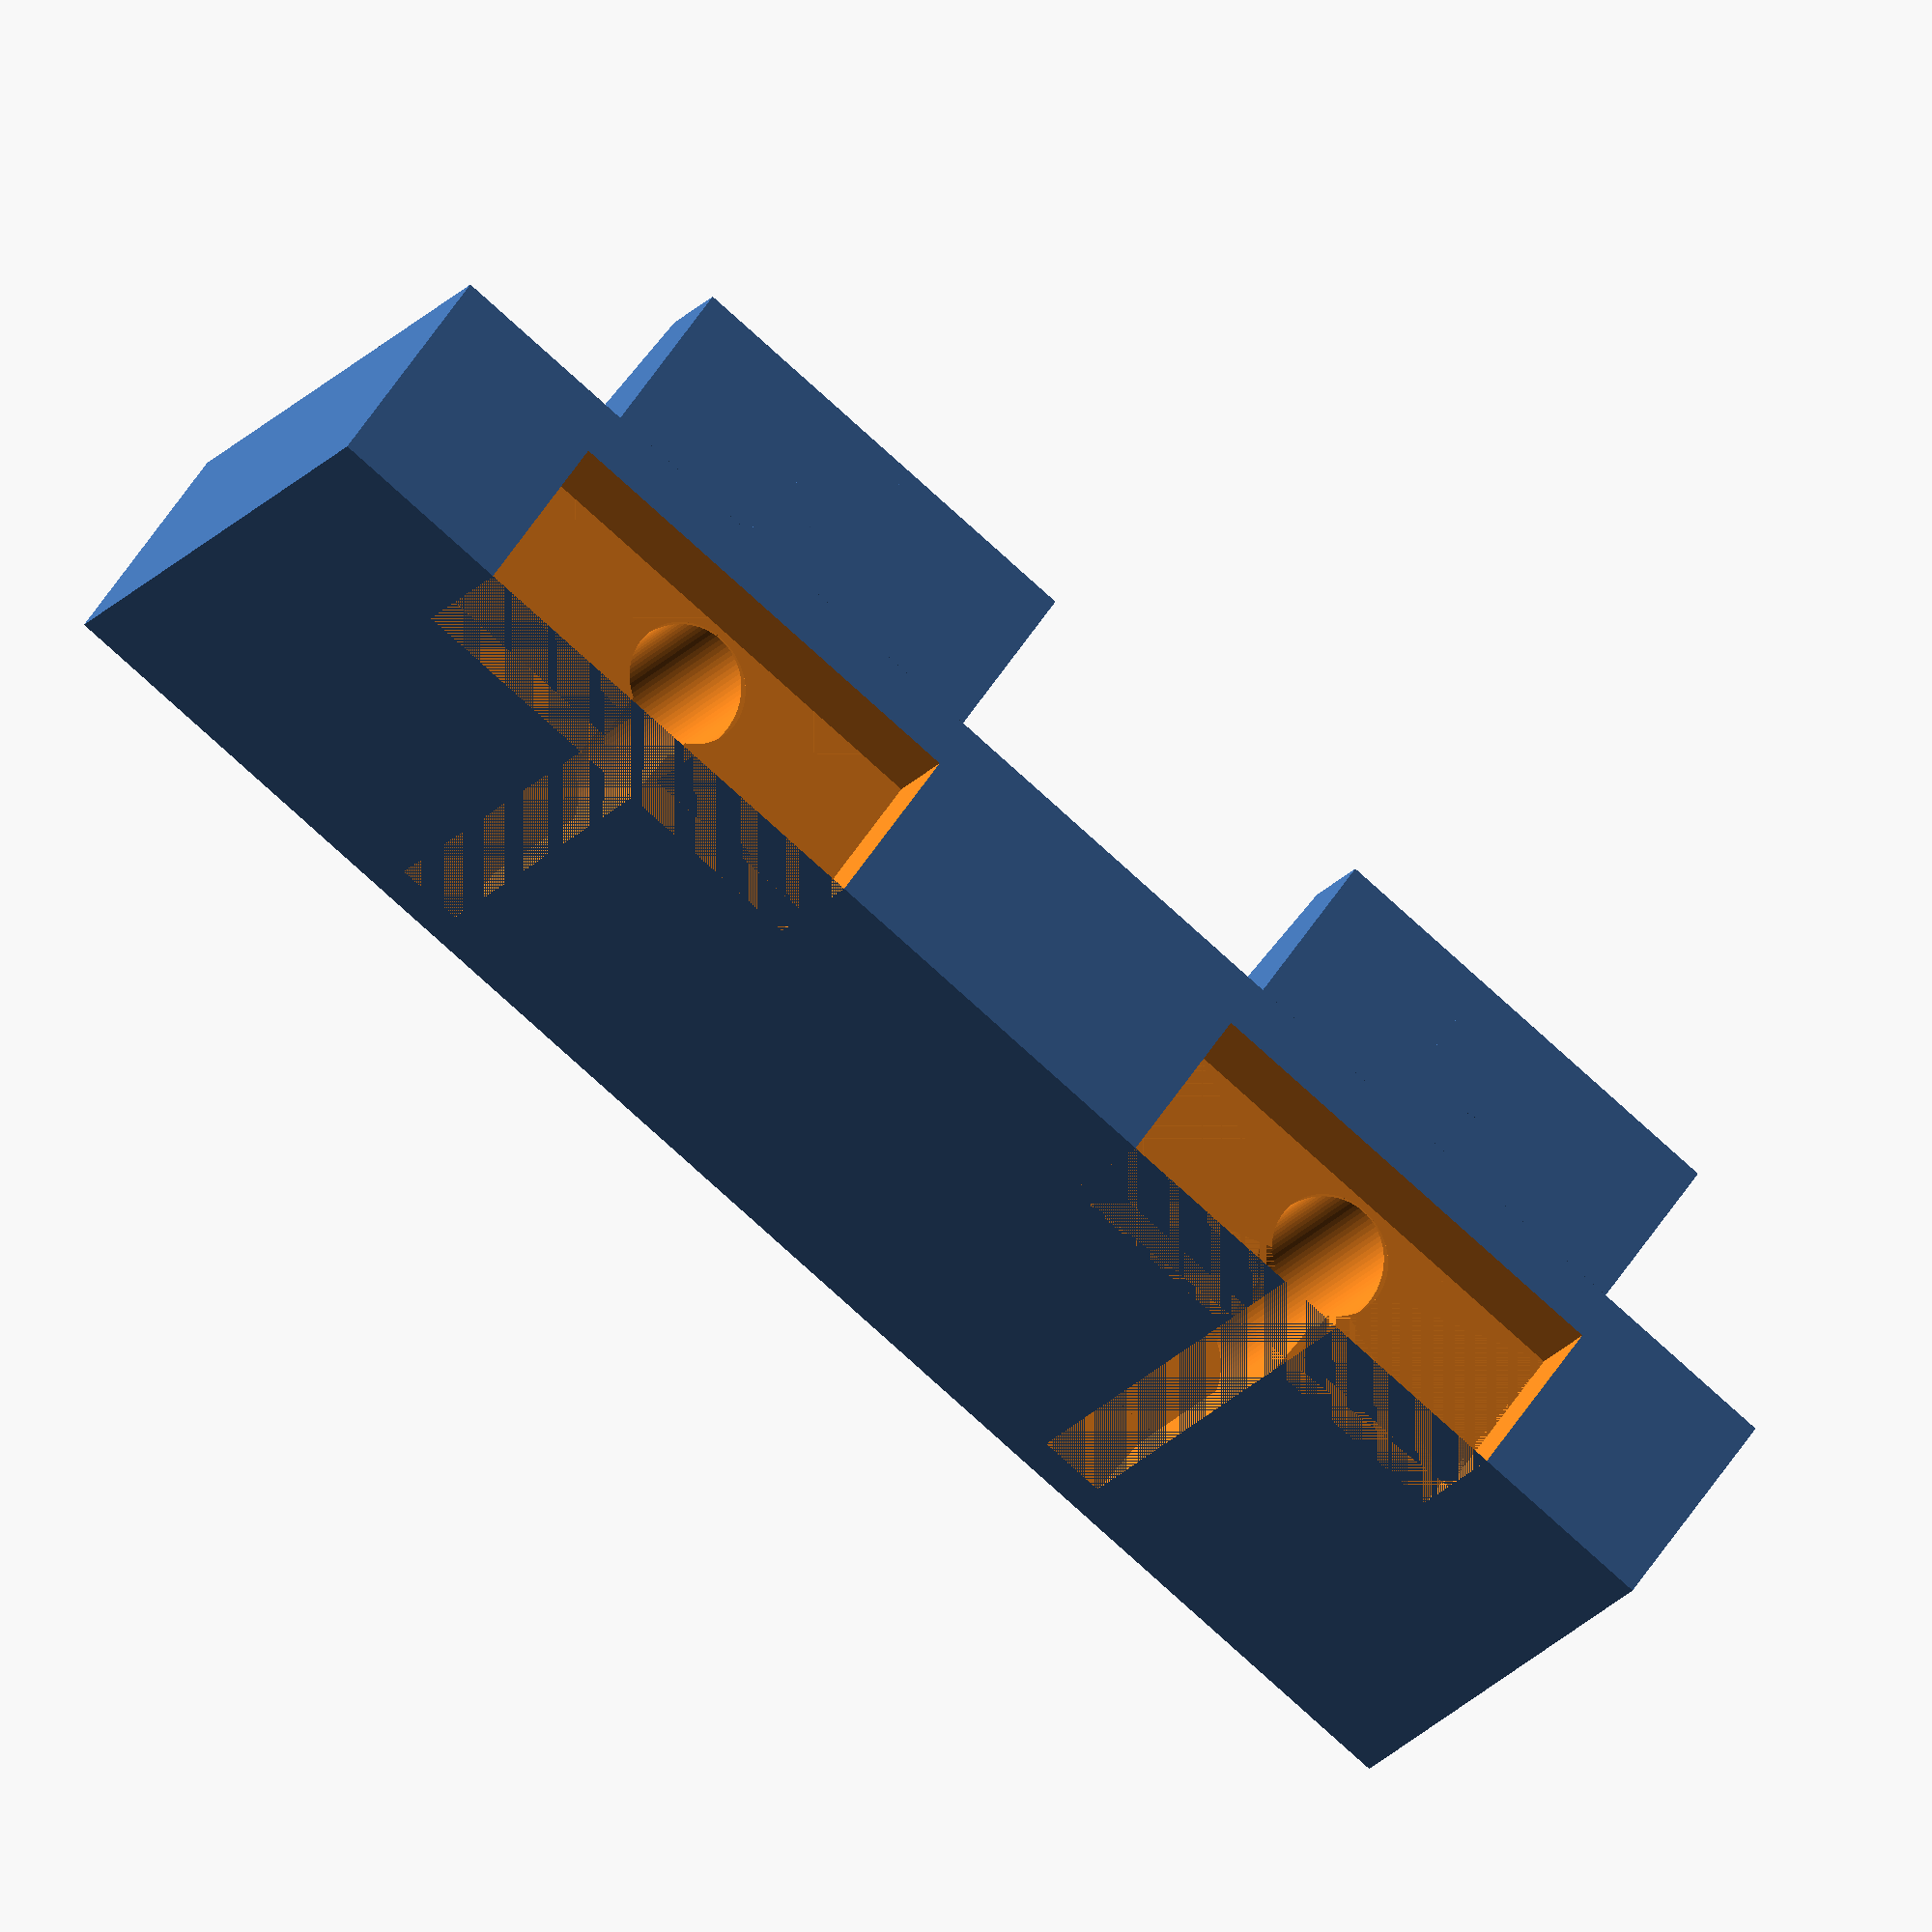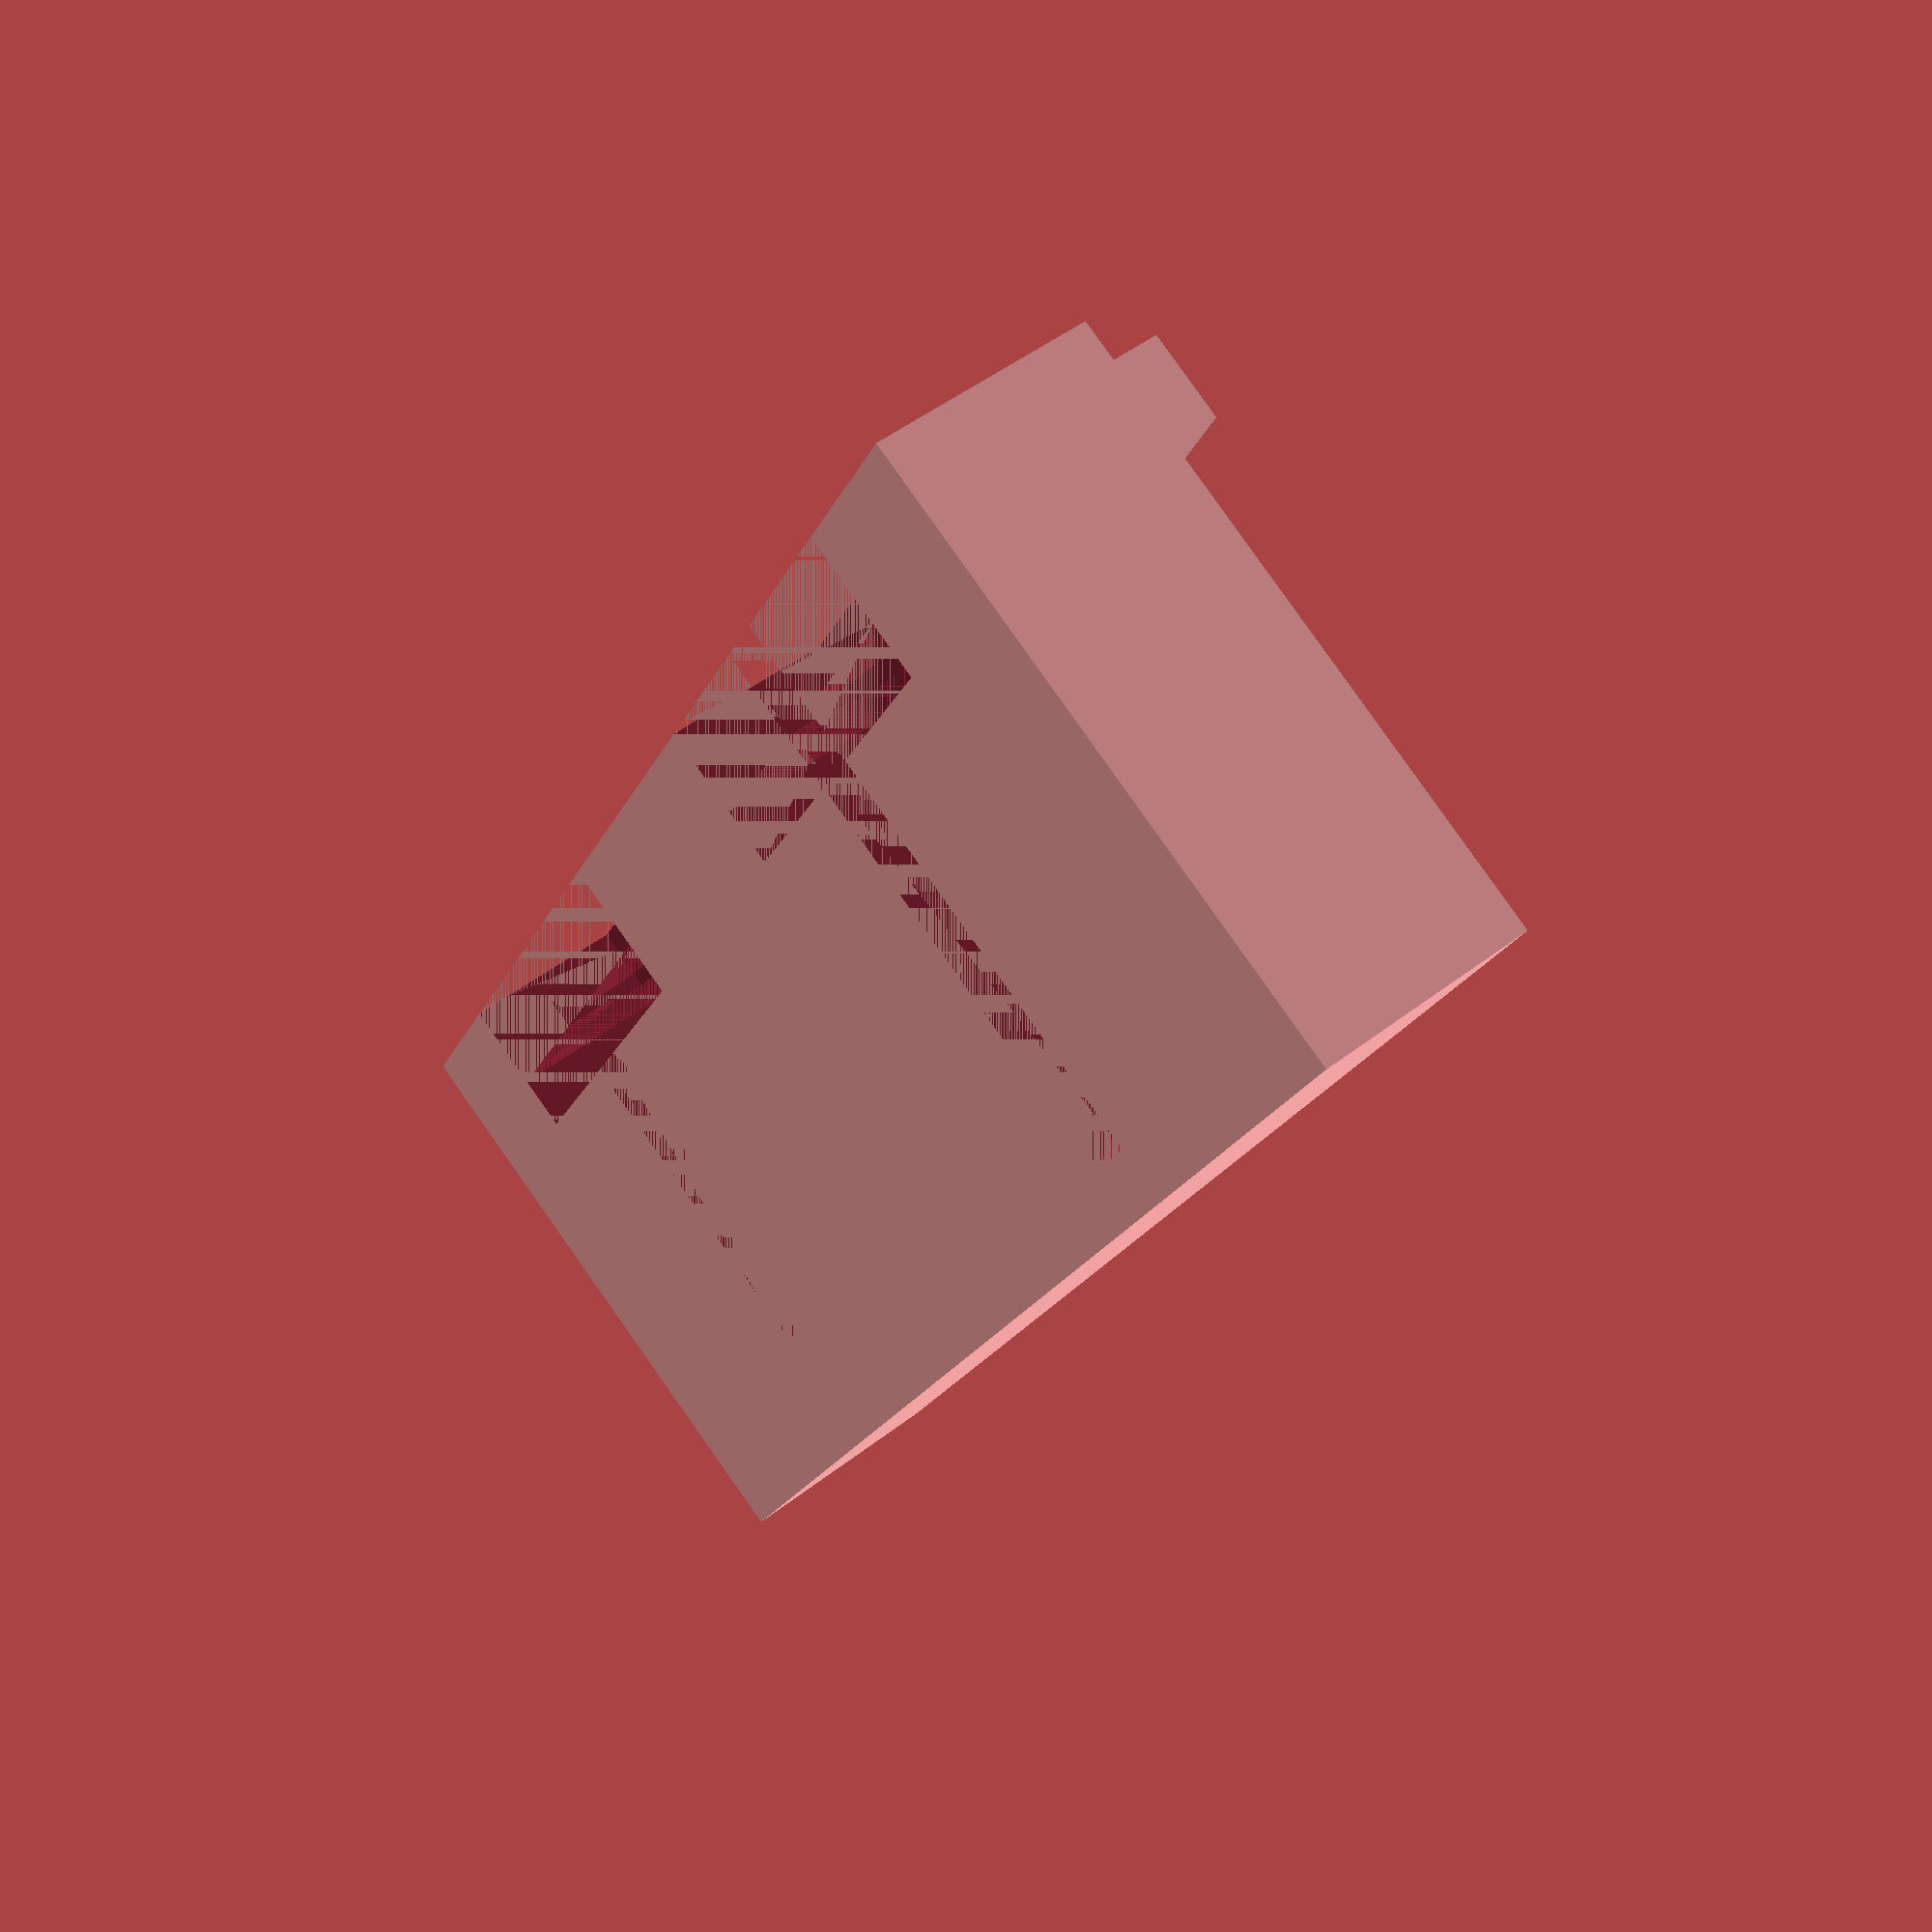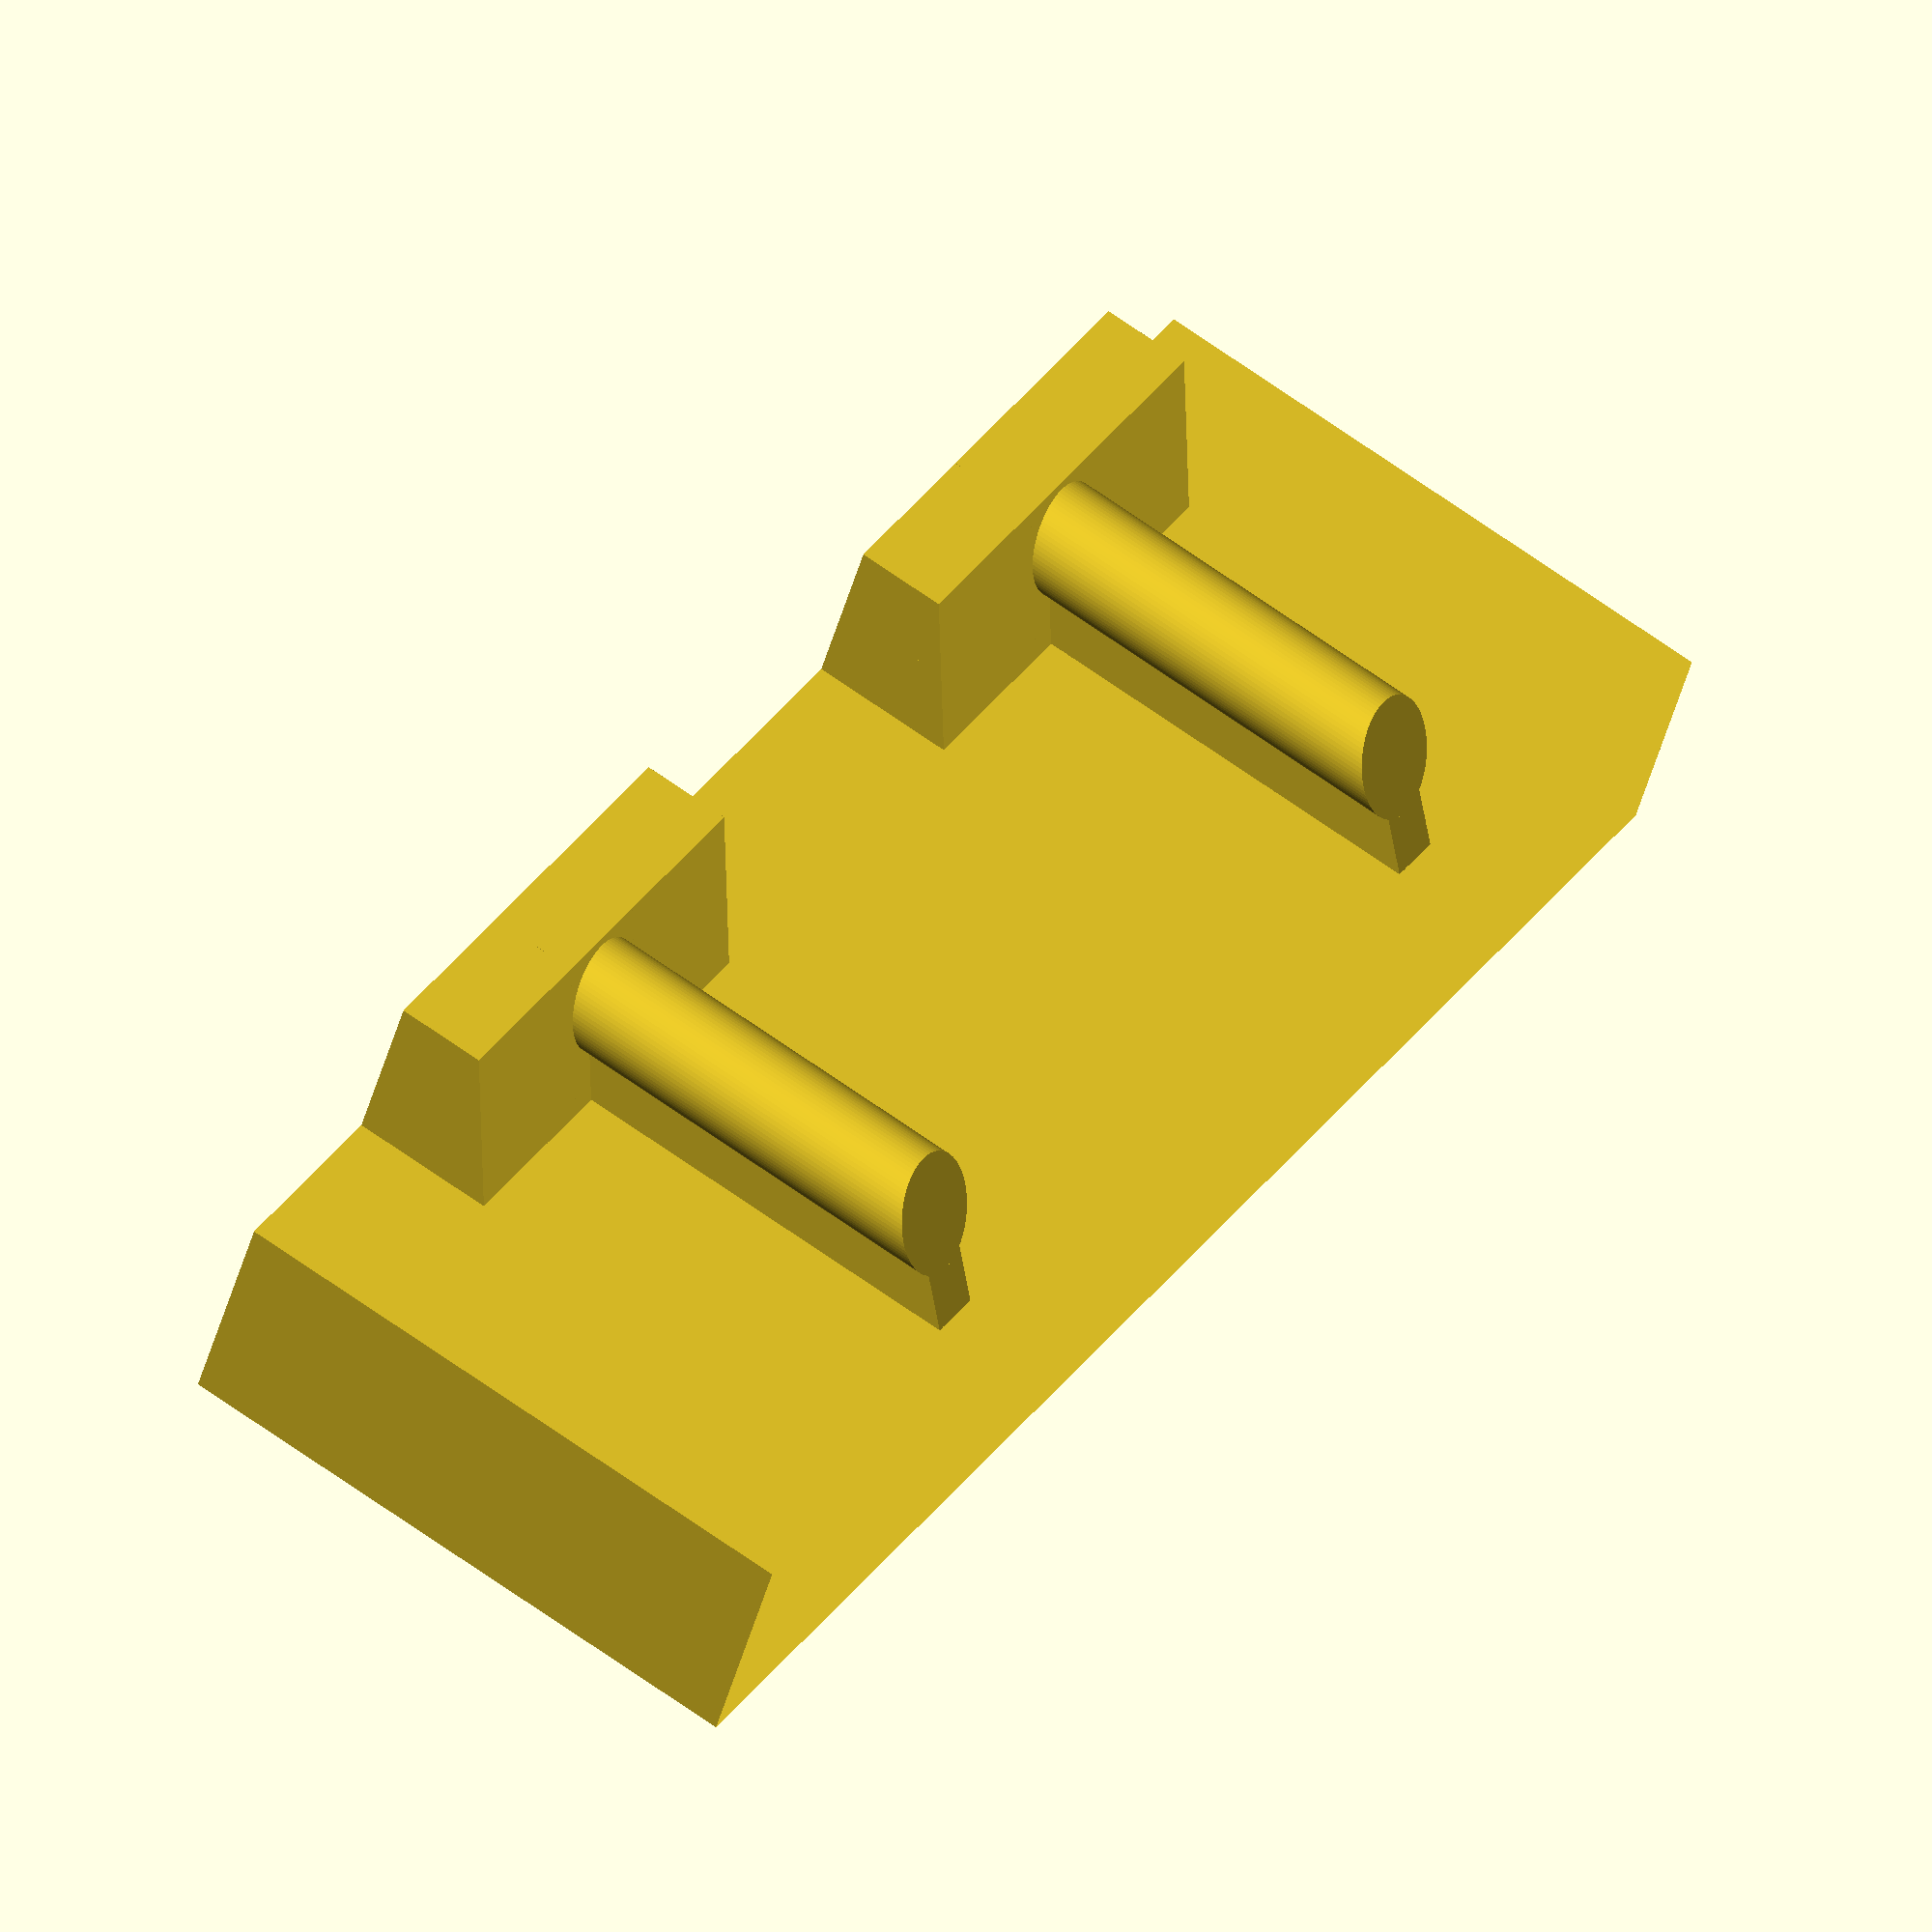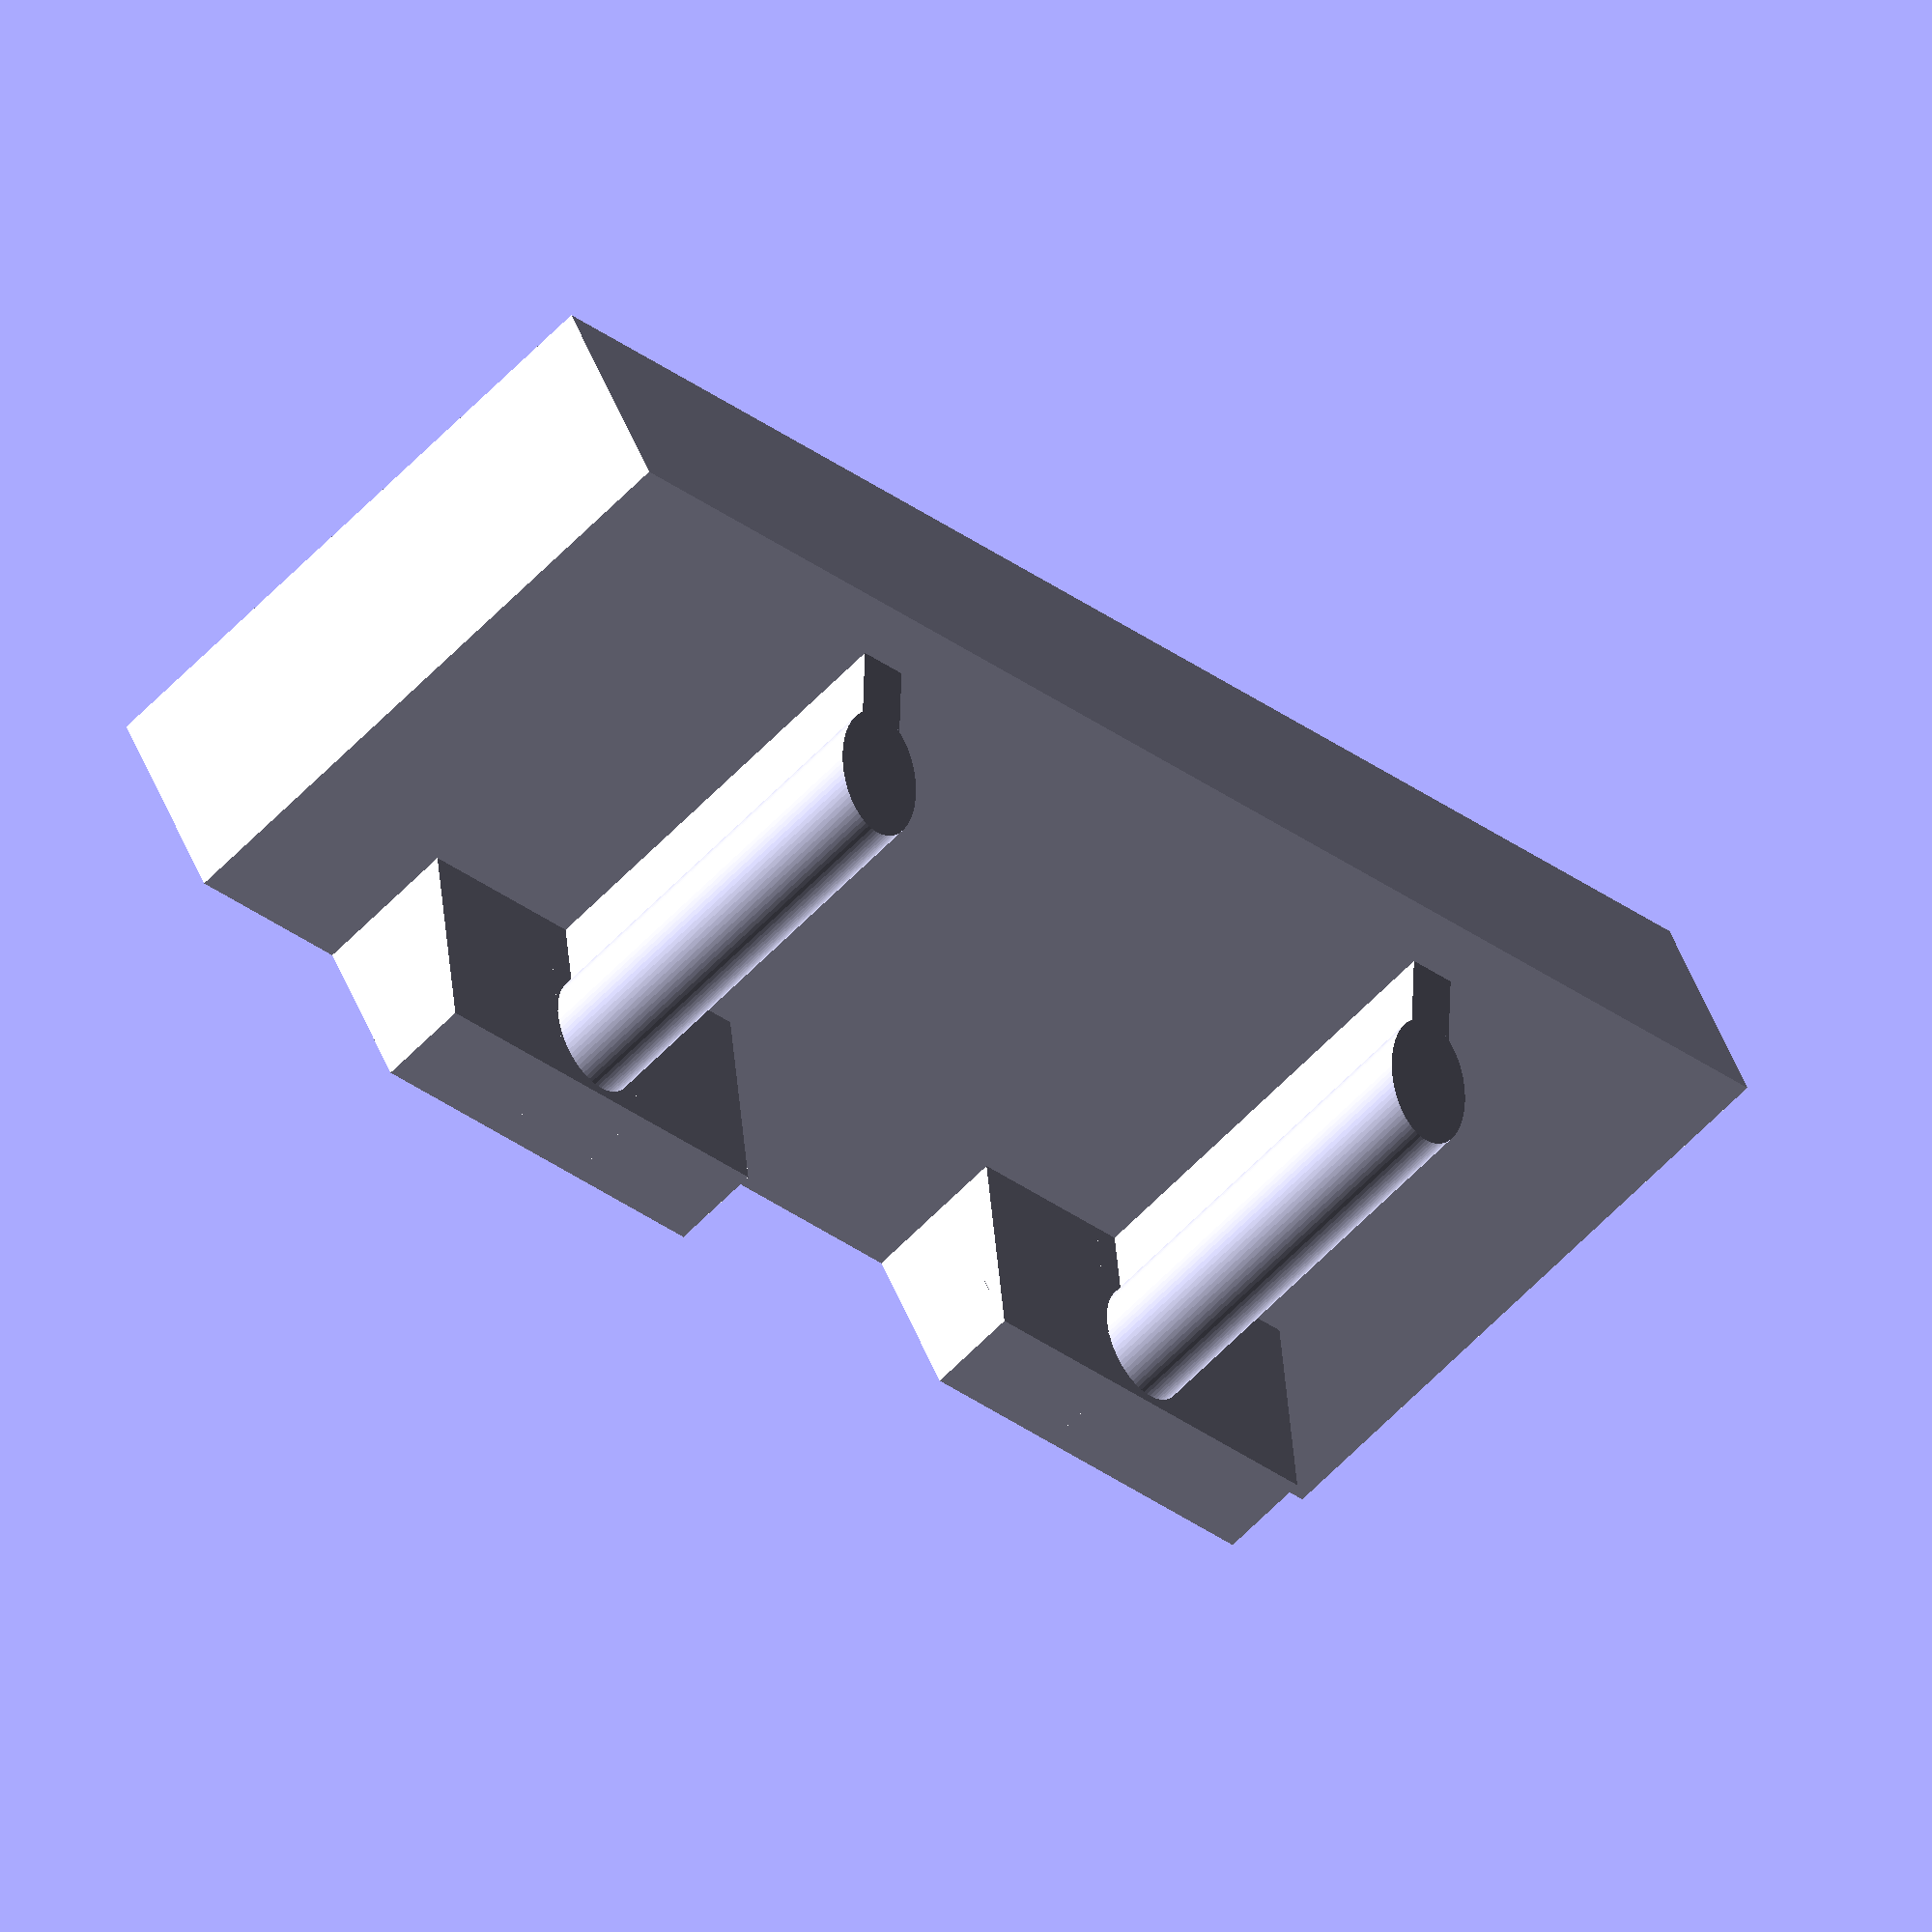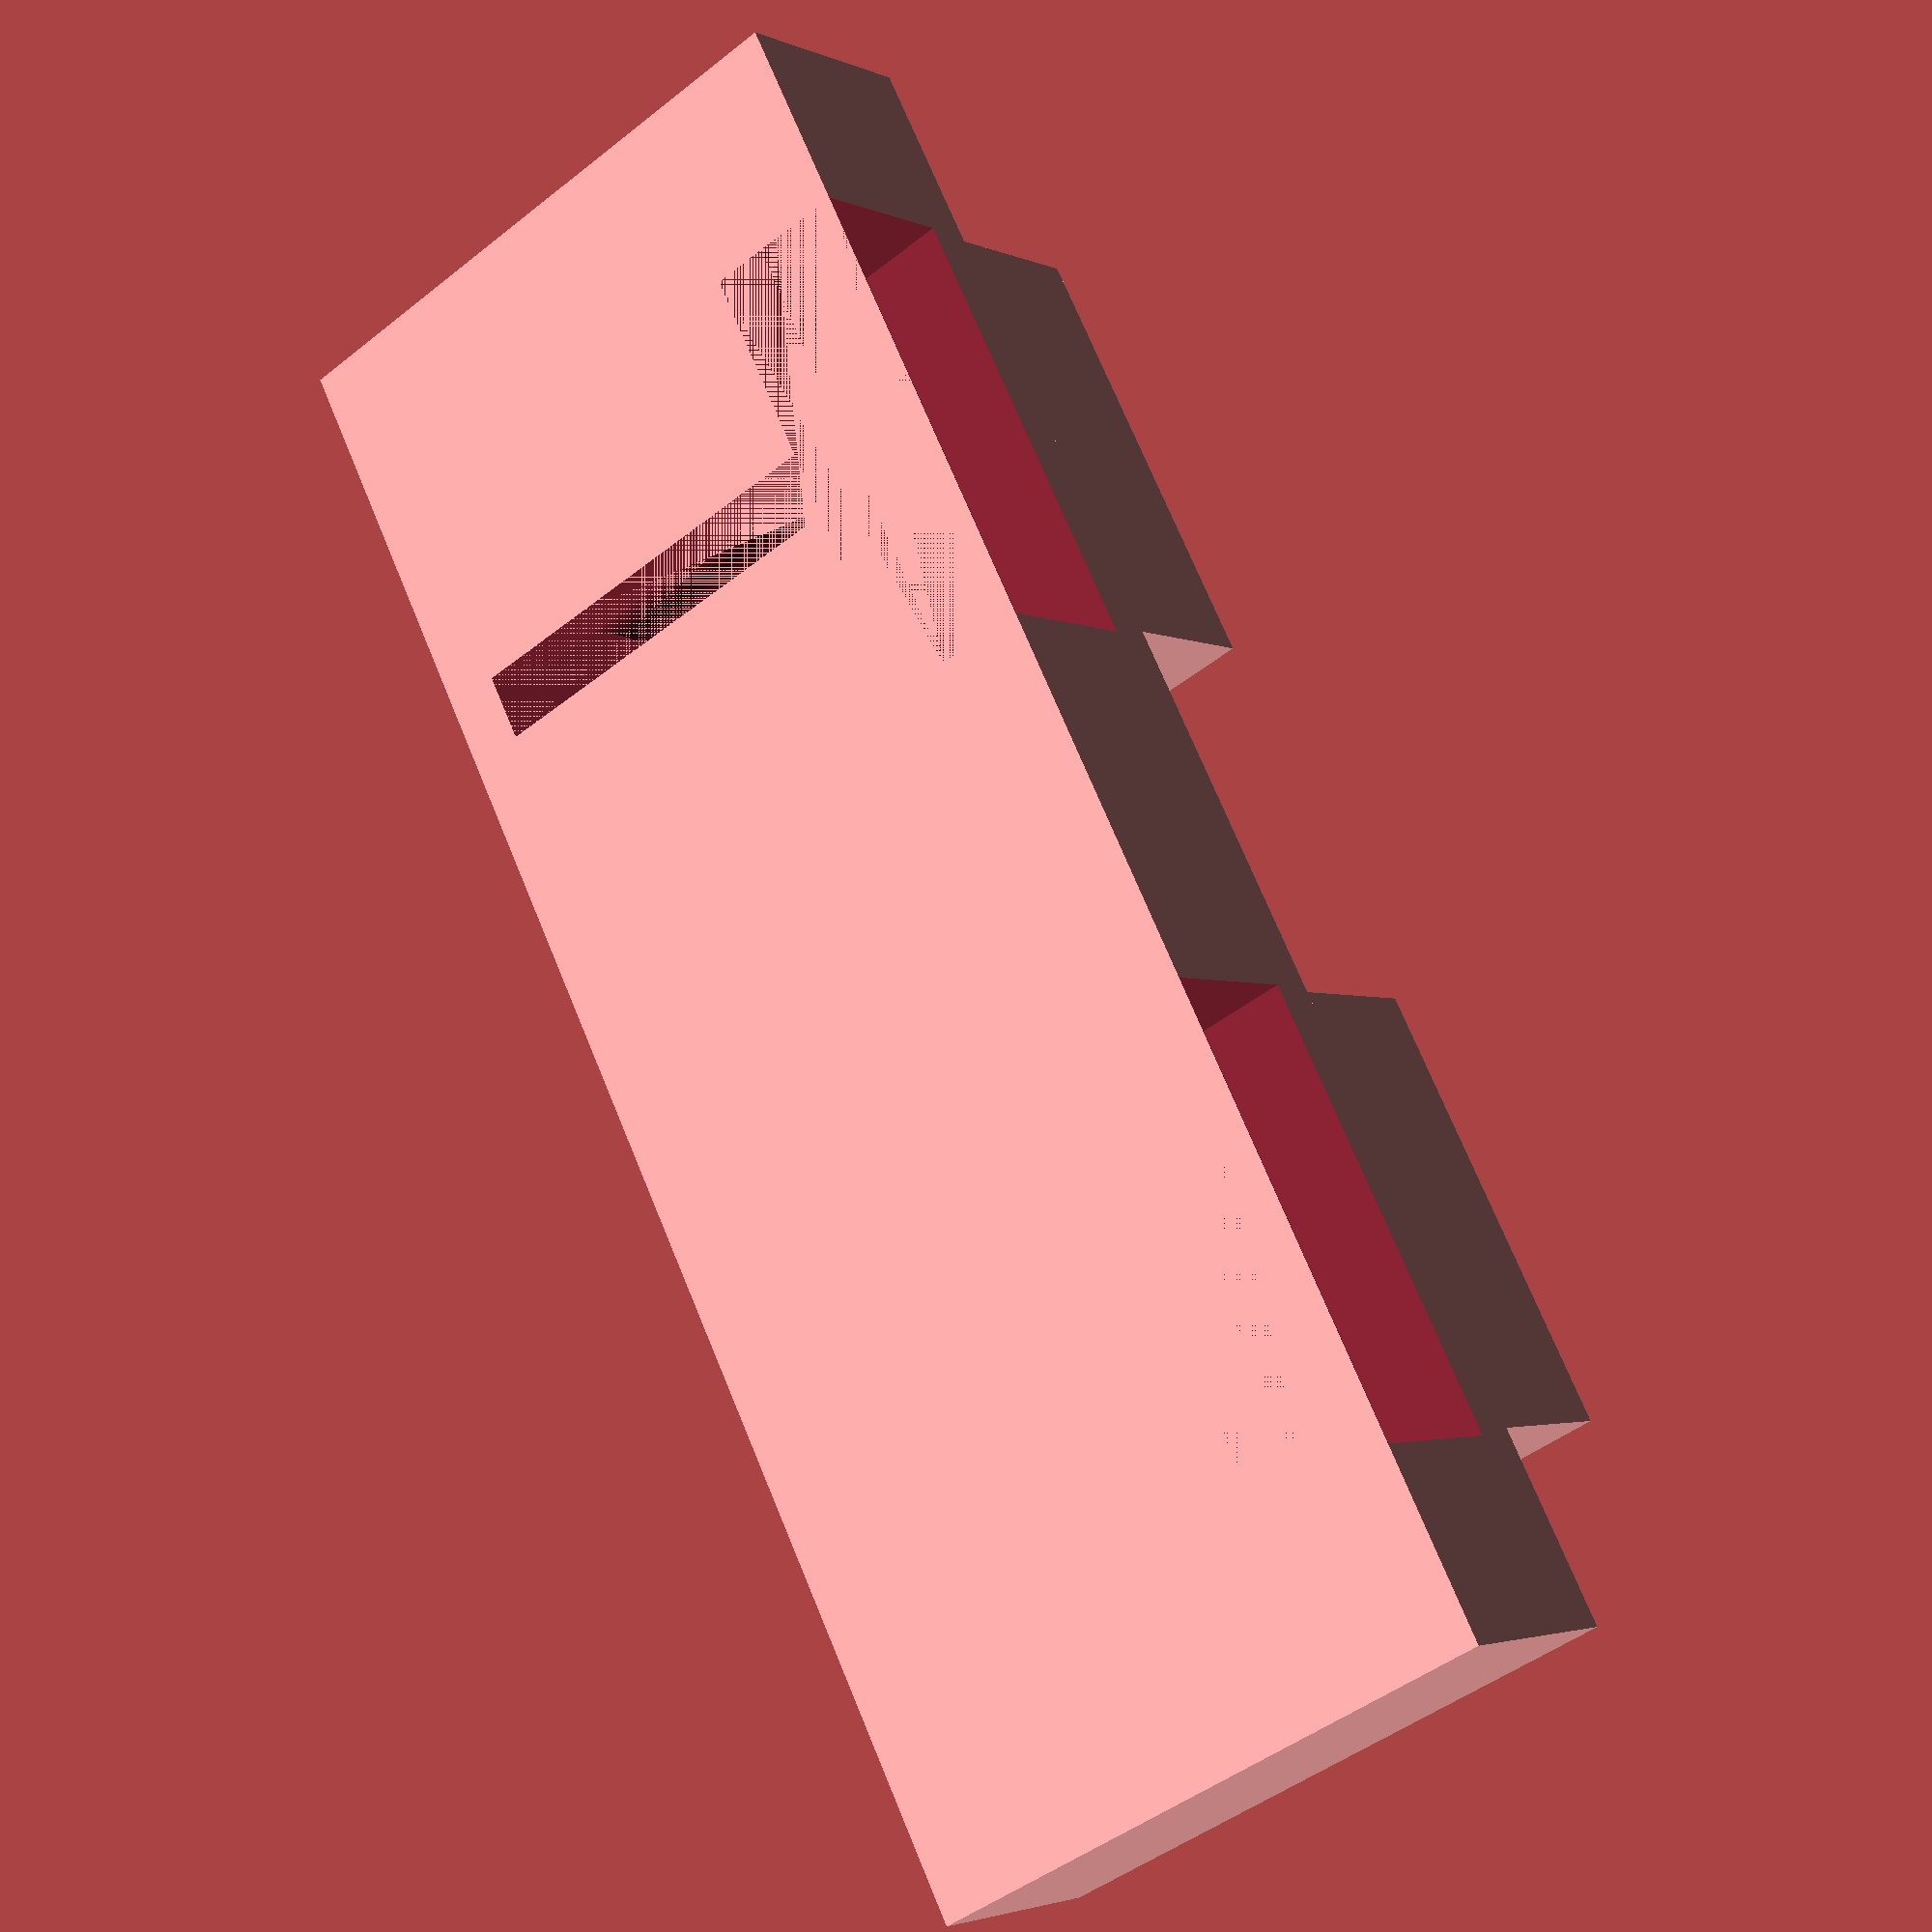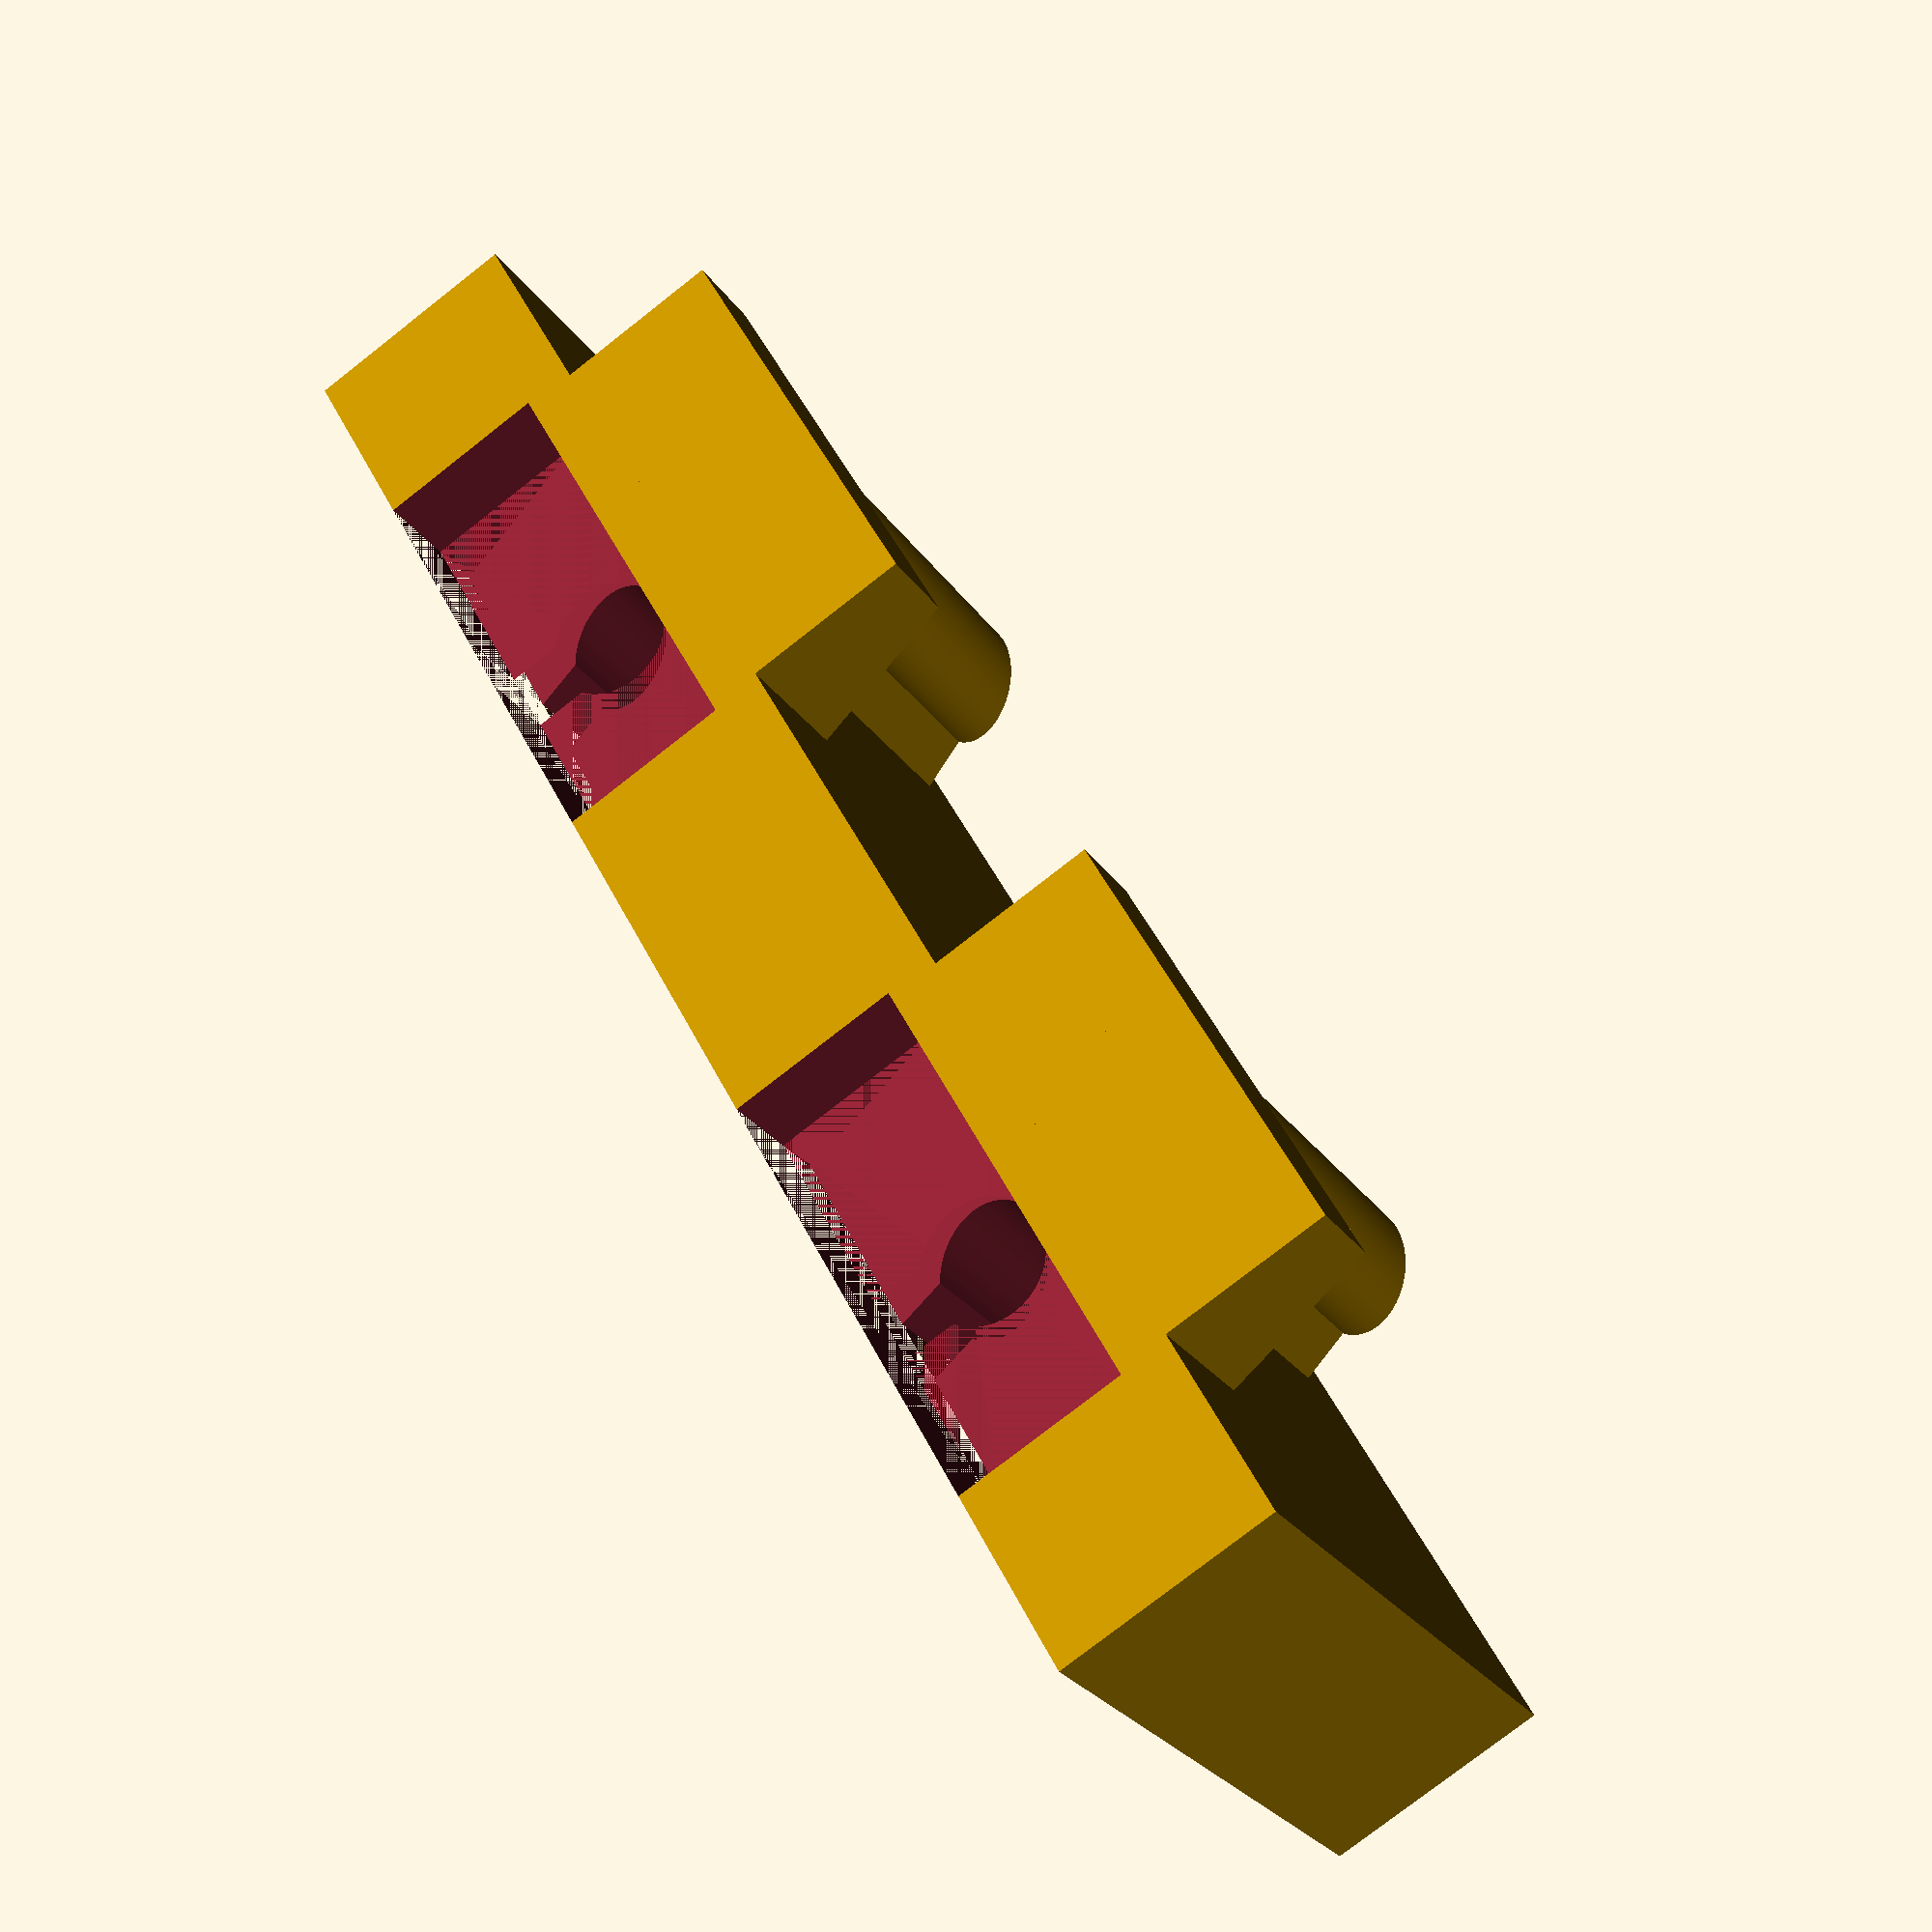
<openscad>
$fn = 5;
ww = 10; // elválasztó falak vastagsága
dwtw = 85; // falak közti távolság
nslot = 5; // fakkok száma
gombolyites=2;


csm=[15,40,50,8,5,5];

duplacsatlakozoproba();

module csatlakozoproba(){
    translate([17.5,0,-2.5])csatlakozo(csm);
    difference(){
        cube([20,45,55], center=true);
        translate([-2.25,0,-2.75])csatlakozo(csm + [0.5, 1, 0.5, 0.5, 1, 0.5]);
    }
}

module duplacsatlakozoproba(){
    translate([17.5,37.5,-2.5])csatlakozo(csm);
    translate([17.5,-37.5,-2.5])csatlakozo(csm);
    difference(){
        cube([20,150,55], center=true);
        translate([-2.25,37.5,-2.75])csatlakozo(csm + [0.5, 1, 0.5, 0.5, 1, 0.5]);
        translate([-2.25,-37.5,-2.75])csatlakozo(csm + [0.5, 1, 0.5, 0.5, 1, 0.5]);
    }
}

//kozepelem();
//vegelem();

module kezdoelem(){ // makeme
    kozepelem(cs1=false);
}

module vegelem(){ // makeme
    kozepelem(cs2=false);
}


module kozepelem(cs1=true, cs2=true){ // makeme
        csm=[15,40,50,8,5,5];
        gap = 0.5;
        
        difference(){
            cube([150, ww+dwtw, 100]);
            translate([0,ww/2-2*gombolyites+(ww+dwtw)/2,100+ww])rotate([0,90,0])scale([2*100/dwtw,1,1])cylinder(r=dwtw/2, h=150, $fn=100);
                //translate([10,y+ww/2,-1]) cube([60,dwtw-ww,150]);
                //translate([80,y+ww/2,-1]) cube([60,dwtw-ww,150]);
            if (cs1){
                //ha a két oldalon ugyanakkor rést akarok, mint felül, akkor a felső rés kétszeresével nagyobb idomot kell kivágnom.
                translate([37.5,(csm[0]+gap)/2,csm[2]/2+gap/2])rotate([0,0,90])csatlakozo(csm+[gap,2*gap,gap,gap,2*gap,gap]); 
                translate([112.5,(csm[0]+gap)/2,csm[2]/2+gap/2])rotate([0,0,90])csatlakozo(csm+[gap,2*gap,gap,gap,2*gap,gap]);
            }
        }
        if (cs2){
            translate([37.5,ww+dwtw+csm[0]/2,csm[2]/2])rotate([0,0,90])csatlakozo(csm);
            translate([112.5,ww+dwtw+csm[0]/2,csm[2]/2])rotate([0,0,90])csatlakozo(csm);
        }
}

module csatlakozo(csm)
{
    cw = csm[0];
    sz = csm[1];
    h = csm[2];
    ch = csm[3];
    ny = csm[4];
    R=csm[5];
    translate([-cw/2, -sz/2, -h/2]){
        cube([cw,sz,ch]);
        translate([0,sz,ch])rotate([90,0,0])linear_extrude(height=sz)polygon([[0,0], [cw, 0], [0,5], [0,0]]);
        translate([0,(sz-ny)/2,0])
        intersection()
        {
            //R=(sz/4+1)/2;
            translate([0,R+ny/2,0])rotate([90,0,0])linear_extrude(height=2*R)polygon([[0,0], [cw, 0], [cw, h-ch], [0,h], [0,0]]);
            union(){
                cube([ny, ny,h]);
                translate([cw-R-0.7,ny/2,0]) cylinder(r=R, h=h,$fn=80);
            }
        }
    }
}

module TartoEgyben(){
    difference(){
        minkowski(){
            difference(){
                cube([150, nslot*dwtw+(nslot+1/2)*ww, 100]);
                for (s = [0:nslot-1]){
                    y=ww-2*gombolyites+s*(ww+dwtw);
                    //translate([0,y,ww])cube([150,dwtw,150]);
                    translate([0,y+(ww+dwtw)/2,100+ww])rotate([0,90,0])scale([2*100/dwtw,1,1])cylinder(r=dwtw/2, h=150, $fn=20);
                    //translate([10,y+ww/2,-1]) cube([60,dwtw-ww,150]);
                    //translate([80,y+ww/2,-1]) cube([60,dwtw-ww,150]);
                }
            }
            sphere(r=0);
            
        }
        nevek=["Bulcsú", "Hanga", "Kamilla", "Olívia", "Zille"];
        
        for (i=[0:nslot]){
            translate([150,(i)*(ww+dwtw)+ww/2,30])rotate([0,90,0])linear_extrude(height=2)text(text=nevek[i], font="Courier Bold", size=10, halign="center");
        }
    }
}


</openscad>
<views>
elev=197.9 azim=54.3 roll=24.4 proj=o view=wireframe
elev=276.3 azim=21.8 roll=324.7 proj=p view=solid
elev=112.4 azim=114.6 roll=234.4 proj=o view=wireframe
elev=64.5 azim=62.0 roll=315.7 proj=o view=solid
elev=45.5 azim=214.2 roll=132.5 proj=p view=wireframe
elev=206.0 azim=28.9 roll=334.1 proj=p view=wireframe
</views>
